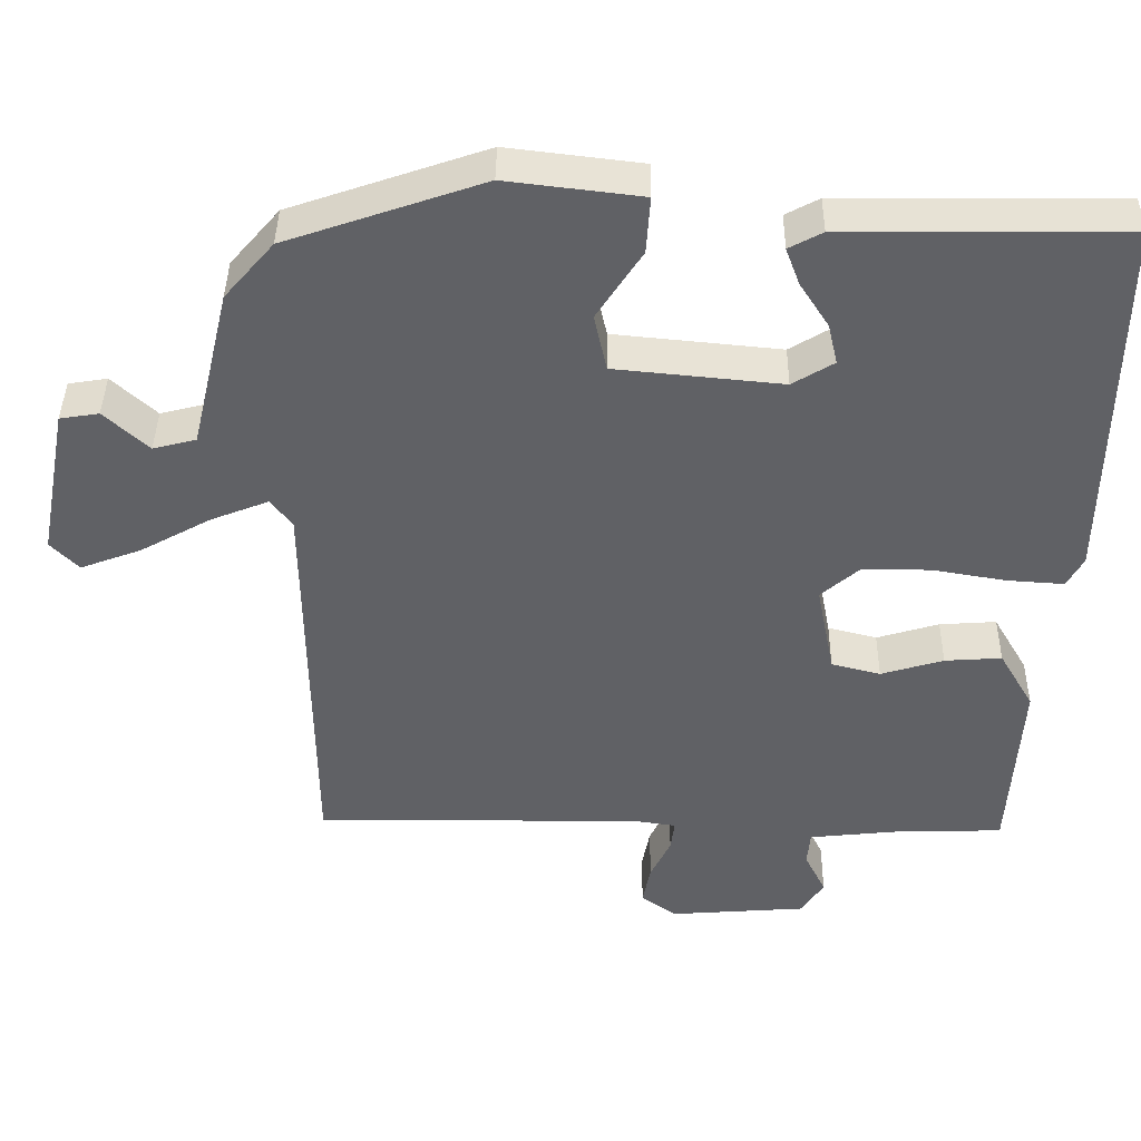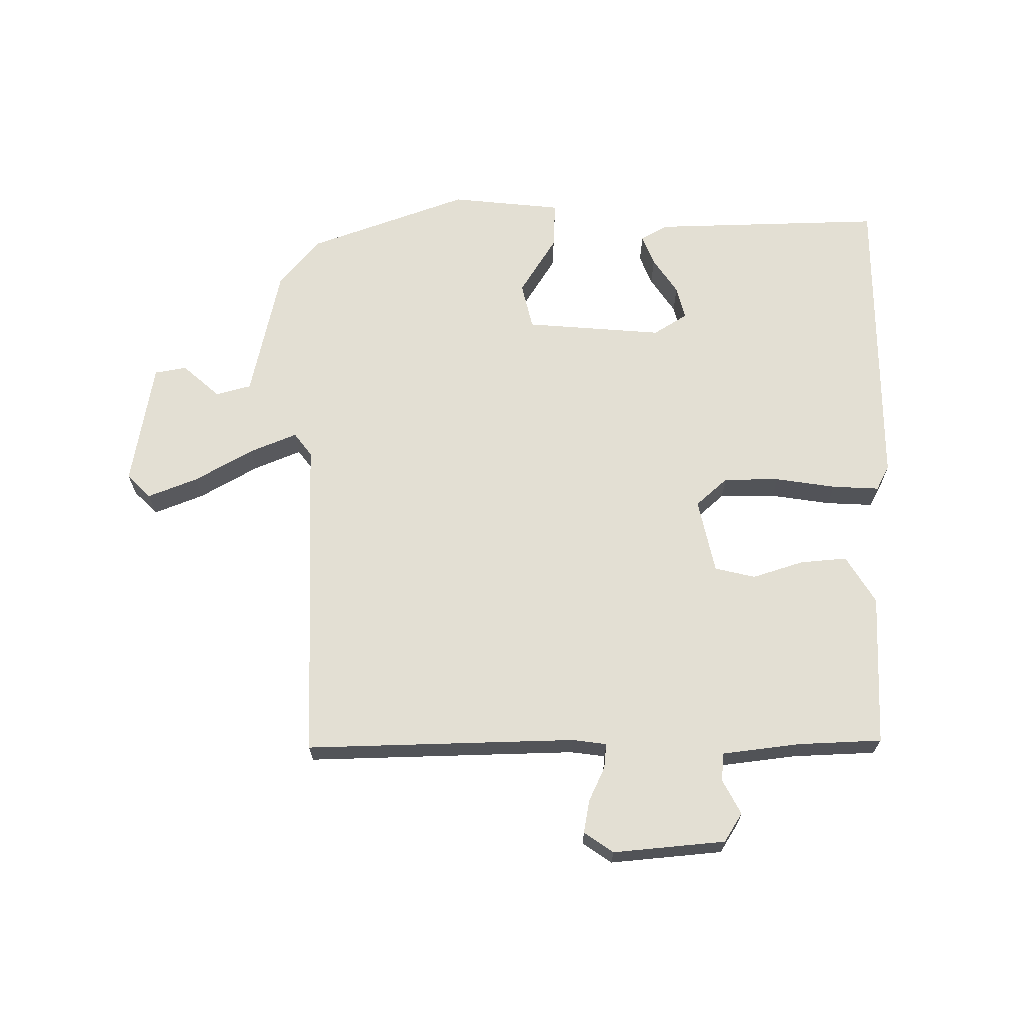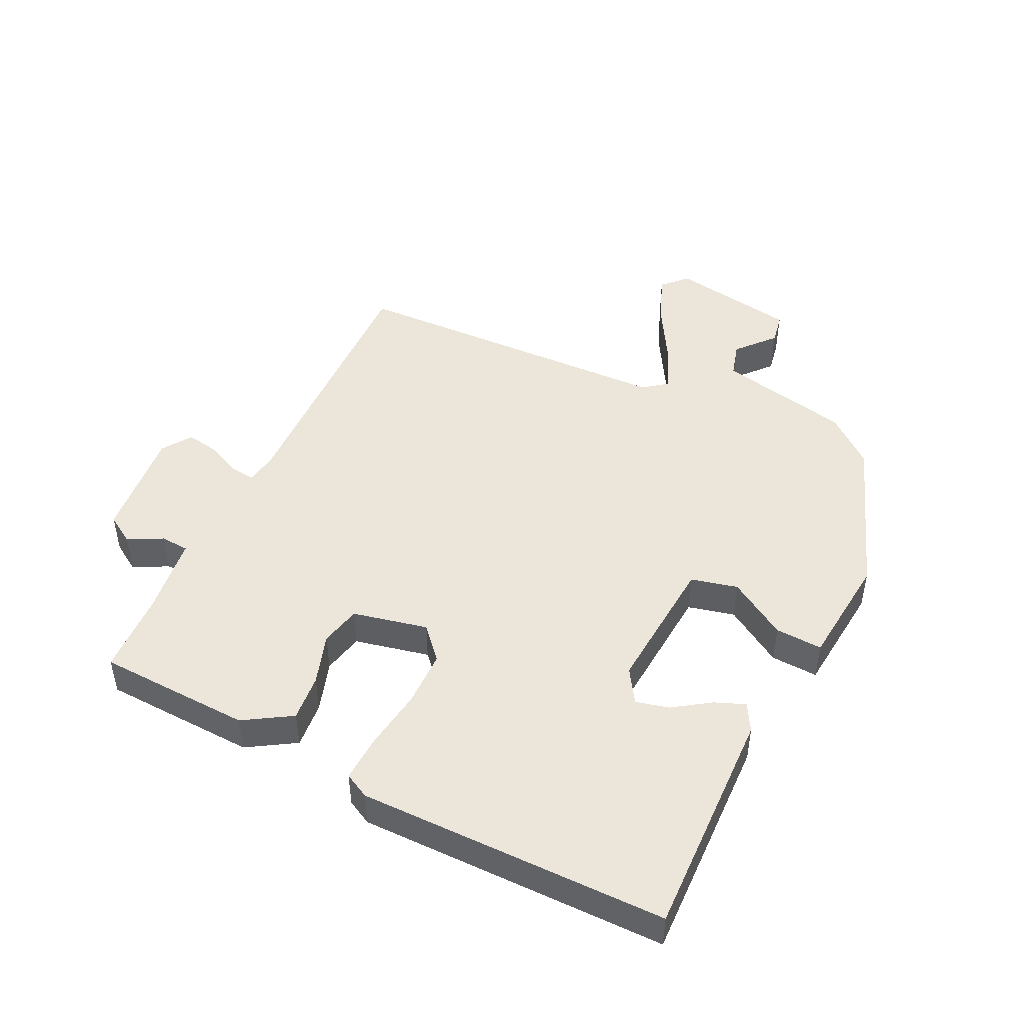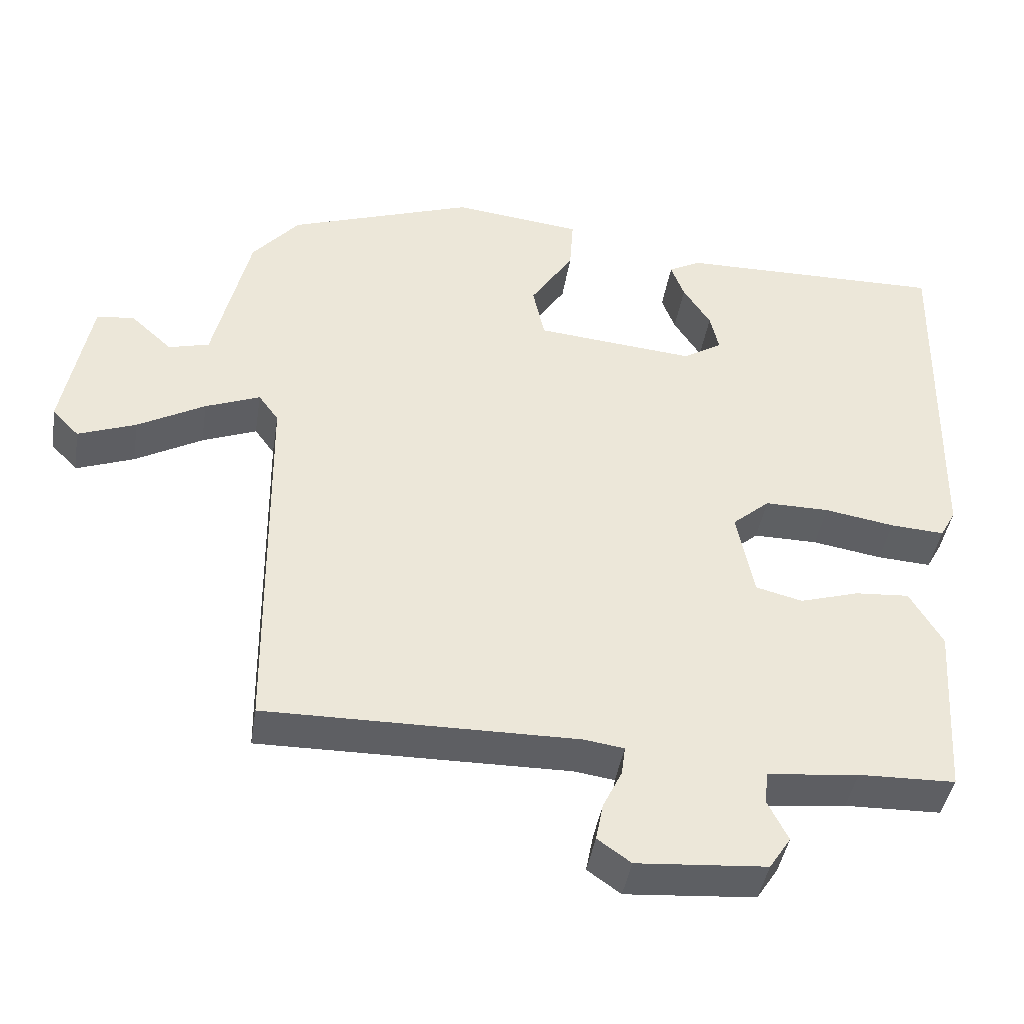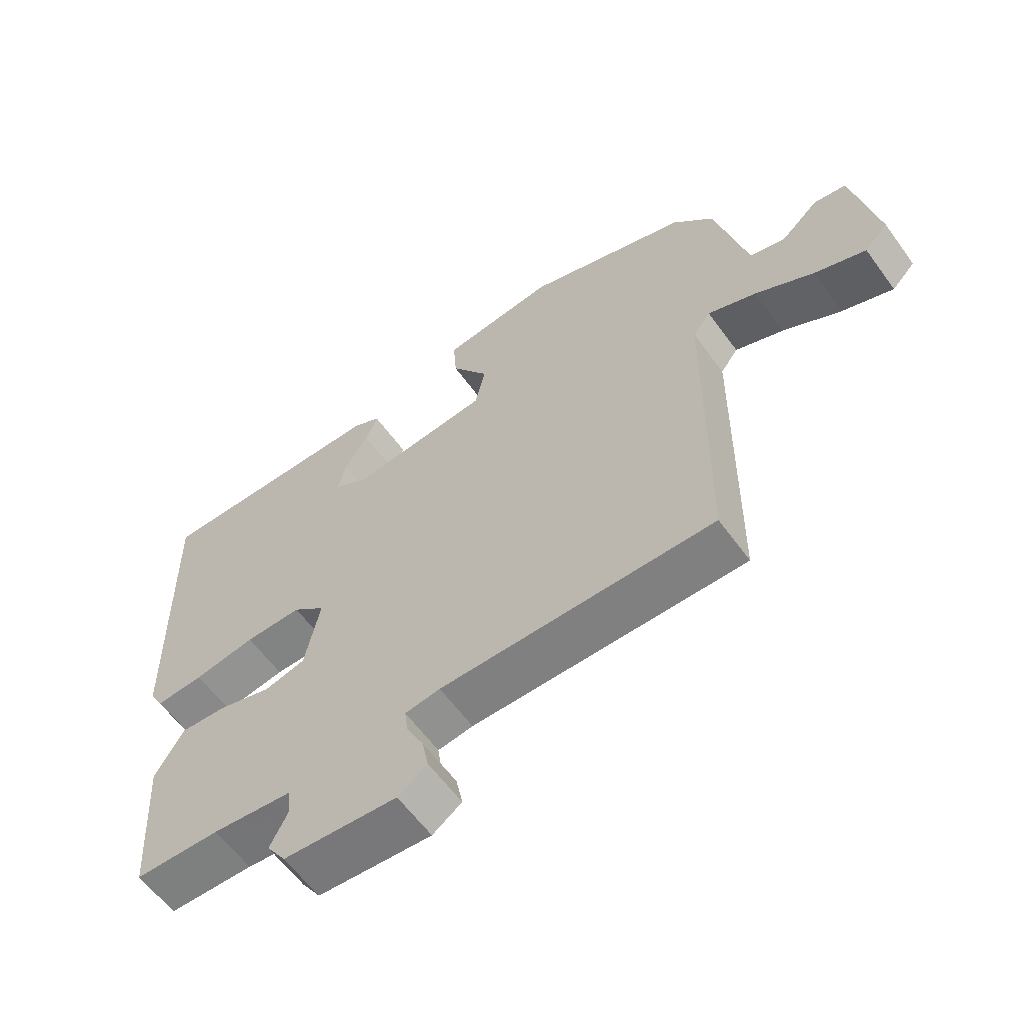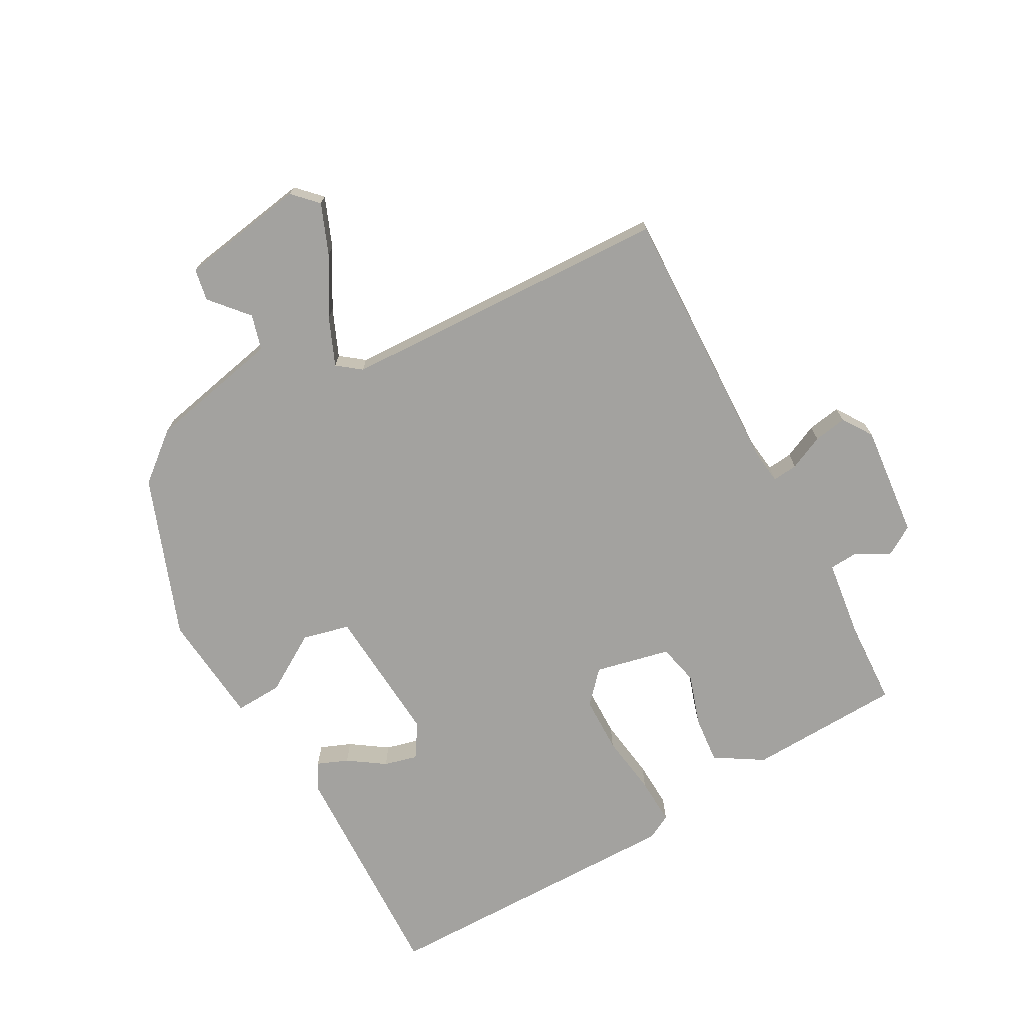
<metadata>
{"format":"obj","ext":"obj","renderer":"f3d","projection":"perspective","resolution":1024,"background":"white","views":[{"elev":40.3,"azim":-179.3,"up":"+Z"},{"elev":67.1,"azim":178.7,"up":"+Y"},{"elev":47.5,"azim":-65.4,"up":"+Y"},{"elev":-42.1,"azim":171.1,"up":"+Z"},{"elev":-60.5,"azim":35.9,"up":"+Z"},{"elev":-72.5,"azim":117.4,"up":"+Y"}]}
</metadata>
<code>
v -0.501 0.07 0.456
v -0.142 0.07 0.453
v -0.099 0.07 0.43
v -0.117 0.07 0.382
v -0.154 0.07 0.325
v -0.166 0.07 0.273
v -0.113 0.07 0.241
v 0.101 0.07 0.262
v 0.117 0.07 0.335
v 0.059 0.07 0.424
v 0.054 0.07 0.497
v 0.227 0.07 0.518
v 0.478 0.07 0.432
v 0.541 0.07 0.359
v 0.59 0.07 0.153
v 0.645 0.07 0.139
v 0.702 0.07 0.191
v 0.752 0.07 0.183
v 0.789 0.07 -0.012
v 0.753 0.07 -0.049
v 0.675 0.07 -0.02
v 0.584 0.07 0.03
v 0.51 0.07 0.059
v 0.483 0.07 0.022
v 0.477 0.07 -0.492
v 0.057 0.07 -0.489
v 0.003 0.07 -0.497
v 0.008 0.07 -0.536
v 0.034 0.07 -0.589
v 0.044 0.07 -0.64
v -0.001 0.07 -0.672
v -0.176 0.07 -0.659
v -0.205 0.07 -0.615
v -0.178 0.07 -0.561
v -0.182 0.07 -0.517
v -0.305 0.07 -0.504
v -0.435 0.07 -0.501
v -0.45 0.07 -0.263
v -0.406 0.07 -0.188
v -0.333 0.07 -0.193
v -0.253 0.07 -0.217
v -0.19 0.07 -0.201
v -0.167 0.07 -0.084
v -0.217 0.07 -0.041
v -0.304 0.07 -0.042
v -0.398 0.07 -0.058
v -0.471 0.07 -0.063
v -0.492 0.07 -0.025
v -0.501 0 0.456
v -0.142 0 0.453
v -0.099 0 0.43
v -0.117 0 0.382
v -0.154 0 0.325
v -0.166 0 0.273
v -0.113 0 0.241
v 0.101 0 0.262
v 0.117 0 0.335
v 0.059 0 0.424
v 0.054 0 0.497
v 0.227 0 0.518
v 0.478 0 0.432
v 0.541 0 0.359
v 0.59 0 0.153
v 0.645 0 0.139
v 0.702 0 0.191
v 0.752 0 0.183
v 0.789 0 -0.012
v 0.753 0 -0.049
v 0.675 0 -0.02
v 0.584 0 0.03
v 0.51 0 0.059
v 0.483 0 0.022
v 0.477 0 -0.492
v 0.057 0 -0.489
v 0.003 0 -0.497
v 0.008 0 -0.536
v 0.034 0 -0.589
v 0.044 0 -0.64
v -0.001 0 -0.672
v -0.176 0 -0.659
v -0.205 0 -0.615
v -0.178 0 -0.561
v -0.182 0 -0.517
v -0.305 0 -0.504
v -0.435 0 -0.501
v -0.45 0 -0.263
v -0.406 0 -0.188
v -0.333 0 -0.193
v -0.253 0 -0.217
v -0.19 0 -0.201
v -0.167 0 -0.084
v -0.217 0 -0.041
v -0.304 0 -0.042
v -0.398 0 -0.058
v -0.471 0 -0.063
v -0.492 0 -0.025
f 48 1 2
f 47 48 2
f 46 47 2
f 45 46 2
f 44 45 2
f 39 40 41
f 38 39 41
f 37 38 41
f 36 37 41
f 35 36 41 42
f 34 35 42 43
f 32 33 34
f 31 32 34
f 30 31 34
f 29 30 34
f 28 29 34
f 27 28 34 43
f 24 25 26
f 26 27 43
f 24 26 43
f 23 24 43
f 20 21 22
f 19 20 22
f 18 19 22
f 17 18 22
f 16 17 22
f 15 16 22 23
f 14 15 23
f 13 14 23
f 12 13 23
f 11 12 23
f 10 11 23
f 9 10 23
f 8 9 23
f 23 43 44
f 8 23 44
f 7 8 44
f 2 3 4 5
f 2 5 6
f 44 2 6
f 6 7 44
f 50 49 96
f 50 96 95
f 50 95 94
f 50 94 93
f 50 93 92
f 89 88 87
f 89 87 86
f 89 86 85
f 89 85 84
f 90 89 84 83
f 91 90 83 82
f 82 81 80
f 82 80 79
f 82 79 78
f 82 78 77
f 82 77 76
f 91 82 76 75
f 74 73 72
f 91 75 74
f 91 74 72
f 91 72 71
f 70 69 68
f 70 68 67
f 70 67 66
f 70 66 65
f 70 65 64
f 71 70 64 63
f 71 63 62
f 71 62 61
f 71 61 60
f 71 60 59
f 71 59 58
f 71 58 57
f 71 57 56
f 92 91 71
f 92 71 56
f 92 56 55
f 53 52 51 50
f 54 53 50
f 54 50 92
f 92 55 54
f 1 49 50 2
f 2 50 51 3
f 3 51 52 4
f 4 52 53 5
f 5 53 54 6
f 6 54 55 7
f 7 55 56 8
f 8 56 57 9
f 9 57 58 10
f 10 58 59 11
f 11 59 60 12
f 12 60 61 13
f 13 61 62 14
f 14 62 63 15
f 15 63 64 16
f 16 64 65 17
f 17 65 66 18
f 18 66 67 19
f 19 67 68 20
f 20 68 69 21
f 21 69 70 22
f 22 70 71 23
f 23 71 72 24
f 24 72 73 25
f 25 73 74 26
f 26 74 75 27
f 27 75 76 28
f 28 76 77 29
f 29 77 78 30
f 30 78 79 31
f 31 79 80 32
f 32 80 81 33
f 33 81 82 34
f 34 82 83 35
f 35 83 84 36
f 36 84 85 37
f 37 85 86 38
f 38 86 87 39
f 39 87 88 40
f 40 88 89 41
f 41 89 90 42
f 42 90 91 43
f 43 91 92 44
f 44 92 93 45
f 45 93 94 46
f 46 94 95 47
f 47 95 96 48
f 48 96 49 1

</code>
